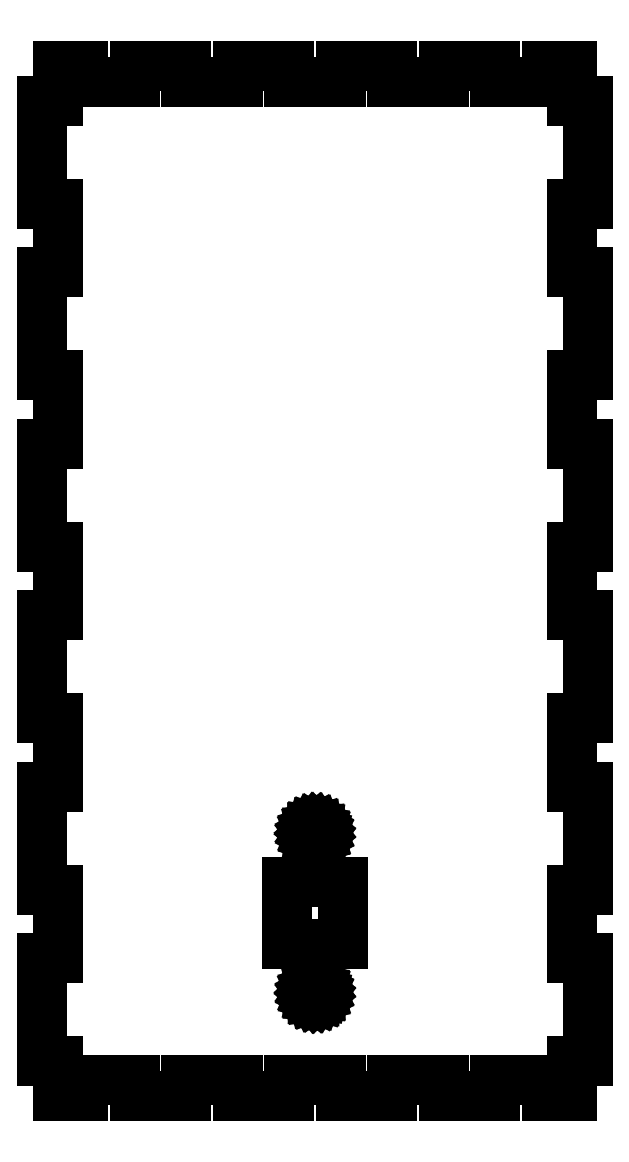
<metadata>
{"format":"dxf","ext":"dxf","renderer":"ezdxf+matplotlib","layout":"modelspace","background":"white","min_lineweight":24,"dpi":150}
</metadata>
<code>
0
SECTION
2
ENTITIES
0
LINE
8
0
10
3
20
40
11
3
21
60
0
LINE
8
0
10
3
20
60
11
0
21
60
0
LINE
8
0
10
0
20
60
11
0
21
73.33
0
LINE
8
0
10
0
20
73.33
11
3
21
73.33
0
LINE
8
0
10
3
20
73.33
11
3
21
93.33
0
LINE
8
0
10
3
20
93.33
11
0
21
93.33
0
LINE
8
0
10
0
20
93.33
11
0
21
106.7
0
LINE
8
0
10
0
20
106.7
11
3
21
106.7
0
LINE
8
0
10
3
20
106.7
11
3
21
126.7
0
LINE
8
0
10
3
20
126.7
11
0
21
126.7
0
LINE
8
0
10
0
20
126.7
11
0
21
140
0
LINE
8
0
10
0
20
140
11
3
21
140
0
LINE
8
0
10
3
20
140
11
3
21
160
0
LINE
8
0
10
3
20
160
11
0
21
160
0
LINE
8
0
10
0
20
160
11
0
21
173.3
0
LINE
8
0
10
0
20
173.3
11
3
21
173.3
0
LINE
8
0
10
3
20
173.3
11
3
21
193.3
0
LINE
8
0
10
3
20
193.3
11
0
21
193.3
0
LINE
8
0
10
0
20
193.3
11
0
21
200
0
LINE
8
0
10
0
20
200
11
-5
21
200
0
LINE
8
0
10
-5
20
200
11
-5
21
197
0
LINE
8
0
10
-5
20
197
11
-15
21
197
0
LINE
8
0
10
-15
20
197
11
-15
21
200
0
LINE
8
0
10
-15
20
200
11
-25
21
200
0
LINE
8
0
10
-25
20
200
11
-25
21
197
0
LINE
8
0
10
-25
20
197
11
-35
21
197
0
LINE
8
0
10
-35
20
197
11
-35
21
200
0
LINE
8
0
10
-35
20
200
11
-45
21
200
0
LINE
8
0
10
-45
20
200
11
-45
21
197
0
LINE
8
0
10
-45
20
197
11
-55
21
197
0
LINE
8
0
10
-55
20
197
11
-55
21
200
0
LINE
8
0
10
-55
20
200
11
-65
21
200
0
LINE
8
0
10
-65
20
200
11
-65
21
197
0
LINE
8
0
10
-65
20
197
11
-75
21
197
0
LINE
8
0
10
-75
20
197
11
-75
21
200
0
LINE
8
0
10
-75
20
200
11
-85
21
200
0
LINE
8
0
10
-85
20
200
11
-85
21
197
0
LINE
8
0
10
-85
20
197
11
-95
21
197
0
LINE
8
0
10
-95
20
197
11
-95
21
200
0
LINE
8
0
10
-95
20
200
11
-100
21
200
0
LINE
8
0
10
-100
20
200
11
-100
21
193.3
0
LINE
8
0
10
-100
20
193.3
11
-103
21
193.3
0
LINE
8
0
10
-103
20
193.3
11
-103
21
173.3
0
LINE
8
0
10
-103
20
173.3
11
-100
21
173.3
0
LINE
8
0
10
-100
20
173.3
11
-100
21
160
0
LINE
8
0
10
-100
20
160
11
-103
21
160
0
LINE
8
0
10
-103
20
160
11
-103
21
140
0
LINE
8
0
10
-103
20
140
11
-100
21
140
0
LINE
8
0
10
-100
20
140
11
-100
21
126.7
0
LINE
8
0
10
-100
20
126.7
11
-103
21
126.7
0
LINE
8
0
10
-103
20
126.7
11
-103
21
106.7
0
LINE
8
0
10
-103
20
106.7
11
-100
21
106.7
0
LINE
8
0
10
-100
20
106.7
11
-100
21
93.33
0
LINE
8
0
10
-100
20
93.33
11
-103
21
93.33
0
LINE
8
0
10
-103
20
93.33
11
-103
21
73.33
0
LINE
8
0
10
-103
20
73.33
11
-100
21
73.33
0
LINE
8
0
10
-100
20
73.33
11
-100
21
60
0
LINE
8
0
10
-100
20
60
11
-103
21
60
0
LINE
8
0
10
-103
20
60
11
-103
21
40
0
LINE
8
0
10
-103
20
40
11
-100
21
40
0
LINE
8
0
10
-100
20
40
11
-100
21
26.67
0
LINE
8
0
10
-100
20
26.67
11
-103
21
26.67
0
LINE
8
0
10
-103
20
26.67
11
-103
21
6.667
0
LINE
8
0
10
-103
20
6.667
11
-100
21
6.667
0
LINE
8
0
10
-100
20
6.667
11
-100
21
0
0
LINE
8
0
10
-100
20
0
11
-95
21
0
0
LINE
8
0
10
-95
20
0
11
-95
21
3
0
LINE
8
0
10
-95
20
3
11
-85
21
3
0
LINE
8
0
10
-85
20
3
11
-85
21
0
0
LINE
8
0
10
-85
20
0
11
-75
21
0
0
LINE
8
0
10
-75
20
0
11
-75
21
3
0
LINE
8
0
10
-75
20
3
11
-65
21
3
0
LINE
8
0
10
-65
20
3
11
-65
21
0
0
LINE
8
0
10
-65
20
0
11
-55
21
0
0
LINE
8
0
10
-55
20
0
11
-55
21
3
0
LINE
8
0
10
-55
20
3
11
-45
21
3
0
LINE
8
0
10
-45
20
3
11
-45
21
0
0
LINE
8
0
10
-45
20
0
11
-35
21
0
0
LINE
8
0
10
-35
20
0
11
-35
21
3
0
LINE
8
0
10
-35
20
3
11
-25
21
3
0
LINE
8
0
10
-25
20
3
11
-25
21
0
0
LINE
8
0
10
-25
20
0
11
-15
21
0
0
LINE
8
0
10
-15
20
0
11
-15
21
3
0
LINE
8
0
10
-15
20
3
11
-5
21
3
0
LINE
8
0
10
-5
20
3
11
-5
21
0
0
LINE
8
0
10
-5
20
0
11
0
21
0
0
LINE
8
0
10
0
20
0
11
0
21
6.667
0
LINE
8
0
10
0
20
6.667
11
3
21
6.667
0
LINE
8
0
10
3
20
6.667
11
3
21
26.67
0
LINE
8
0
10
3
20
26.67
11
0
21
26.67
0
LINE
8
0
10
0
20
26.67
11
0
21
40
0
LINE
8
0
10
0
20
40
11
3
21
40
0
LINE
8
0
10
-50.23
20
49.52
11
-50.54
21
49.6
0
LINE
8
0
10
-50.54
20
49.6
11
-50.84
21
49.75
0
LINE
8
0
10
-50.84
20
49.75
11
-51.08
21
49.96
0
LINE
8
0
10
-51.08
20
49.96
11
-51.28
21
50.21
0
LINE
8
0
10
-51.28
20
50.21
11
-51.42
21
50.51
0
LINE
8
0
10
-51.42
20
50.51
11
-51.49
21
50.82
0
LINE
8
0
10
-51.49
20
50.82
11
-51.49
21
51.15
0
LINE
8
0
10
-51.49
20
51.15
11
-51.43
21
51.46
0
LINE
8
0
10
-51.43
20
51.46
11
-51.3
21
51.76
0
LINE
8
0
10
-51.3
20
51.76
11
-51.1
21
52.02
0
LINE
8
0
10
-51.1
20
52.02
11
-50.86
21
52.23
0
LINE
8
0
10
-50.86
20
52.23
11
-50.58
21
52.38
0
LINE
8
0
10
-50.58
20
52.38
11
-50.26
21
52.48
0
LINE
8
0
10
-50.26
20
52.48
11
-49.94
21
52.5
0
LINE
8
0
10
-49.94
20
52.5
11
-49.62
21
52.45
0
LINE
8
0
10
-49.62
20
52.45
11
-49.31
21
52.33
0
LINE
8
0
10
-49.31
20
52.33
11
-49.04
21
52.16
0
LINE
8
0
10
-49.04
20
52.16
11
-48.82
21
51.93
0
LINE
8
0
10
-48.82
20
51.93
11
-48.65
21
51.66
0
LINE
8
0
10
-48.65
20
51.66
11
-48.54
21
51.35
0
LINE
8
0
10
-48.54
20
51.35
11
-48.5
21
51.02
0
LINE
8
0
10
-48.5
20
51.02
11
-48.53
21
50.7
0
LINE
8
0
10
-48.53
20
50.7
11
-48.54
21
50.67
0
LINE
8
0
10
-48.54
20
50.67
11
-48.64
21
50.37
0
LINE
8
0
10
-48.64
20
50.37
11
-48.8
21
50.1
0
LINE
8
0
10
-48.8
20
50.1
11
-49.02
21
49.86
0
LINE
8
0
10
-49.02
20
49.86
11
-49.29
21
49.68
0
LINE
8
0
10
-49.29
20
49.68
11
-49.59
21
49.56
0
LINE
8
0
10
-49.59
20
49.56
11
-49.91
21
49.5
0
LINE
8
0
10
-49.91
20
49.5
11
-50.23
21
49.52
0
LINE
8
0
10
-55.5
20
29.5
11
-55.5
21
41.5
0
LINE
8
0
10
-55.5
20
41.5
11
-44.5
21
41.5
0
LINE
8
0
10
-44.5
20
41.5
11
-44.5
21
29.5
0
LINE
8
0
10
-44.5
20
29.5
11
-55.5
21
29.5
0
LINE
8
0
10
-50.23
20
18.52
11
-50.54
21
18.6
0
LINE
8
0
10
-50.54
20
18.6
11
-50.84
21
18.75
0
LINE
8
0
10
-50.84
20
18.75
11
-51.08
21
18.96
0
LINE
8
0
10
-51.08
20
18.96
11
-51.28
21
19.21
0
LINE
8
0
10
-51.28
20
19.21
11
-51.42
21
19.51
0
LINE
8
0
10
-51.42
20
19.51
11
-51.49
21
19.82
0
LINE
8
0
10
-51.49
20
19.82
11
-51.49
21
20.15
0
LINE
8
0
10
-51.49
20
20.15
11
-51.43
21
20.46
0
LINE
8
0
10
-51.43
20
20.46
11
-51.3
21
20.76
0
LINE
8
0
10
-51.3
20
20.76
11
-51.1
21
21.02
0
LINE
8
0
10
-51.1
20
21.02
11
-50.86
21
21.23
0
LINE
8
0
10
-50.86
20
21.23
11
-50.58
21
21.38
0
LINE
8
0
10
-50.58
20
21.38
11
-50.26
21
21.48
0
LINE
8
0
10
-50.26
20
21.48
11
-49.94
21
21.5
0
LINE
8
0
10
-49.94
20
21.5
11
-49.62
21
21.45
0
LINE
8
0
10
-49.62
20
21.45
11
-49.31
21
21.33
0
LINE
8
0
10
-49.31
20
21.33
11
-49.04
21
21.16
0
LINE
8
0
10
-49.04
20
21.16
11
-48.82
21
20.93
0
LINE
8
0
10
-48.82
20
20.93
11
-48.65
21
20.66
0
LINE
8
0
10
-48.65
20
20.66
11
-48.54
21
20.35
0
LINE
8
0
10
-48.54
20
20.35
11
-48.5
21
20.02
0
LINE
8
0
10
-48.5
20
20.02
11
-48.53
21
19.7
0
LINE
8
0
10
-48.53
20
19.7
11
-48.54
21
19.67
0
LINE
8
0
10
-48.54
20
19.67
11
-48.64
21
19.37
0
LINE
8
0
10
-48.64
20
19.37
11
-48.8
21
19.1
0
LINE
8
0
10
-48.8
20
19.1
11
-49.02
21
18.86
0
LINE
8
0
10
-49.02
20
18.86
11
-49.29
21
18.68
0
LINE
8
0
10
-49.29
20
18.68
11
-49.59
21
18.56
0
LINE
8
0
10
-49.59
20
18.56
11
-49.91
21
18.5
0
LINE
8
0
10
-49.91
20
18.5
11
-50.23
21
18.52
0
ENDSEC
0
EOF

</code>
